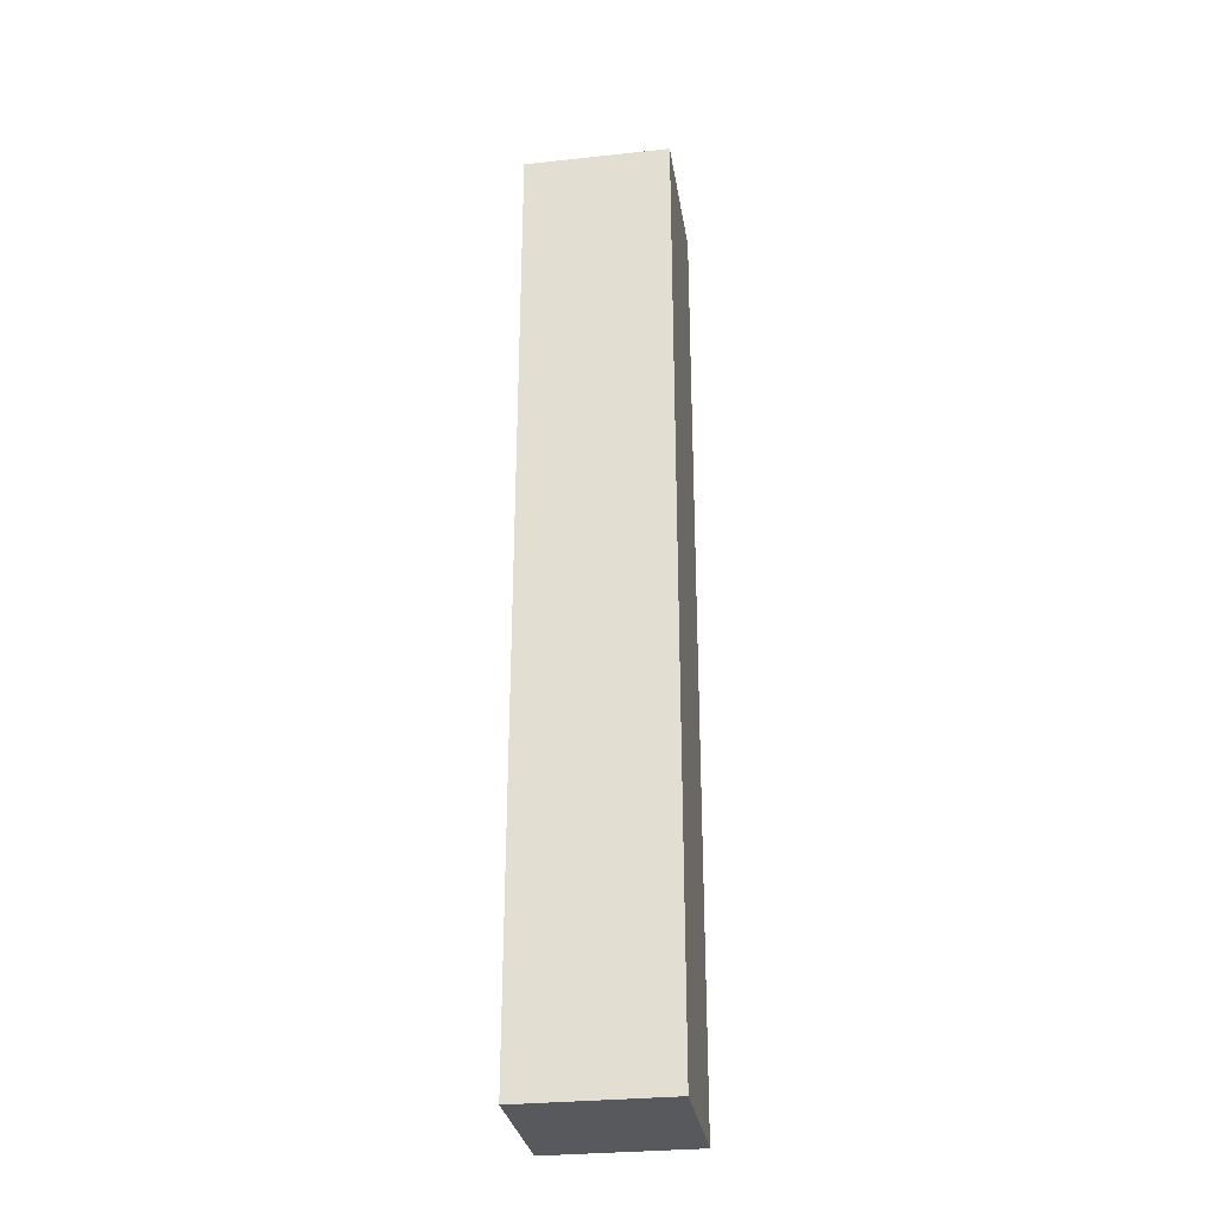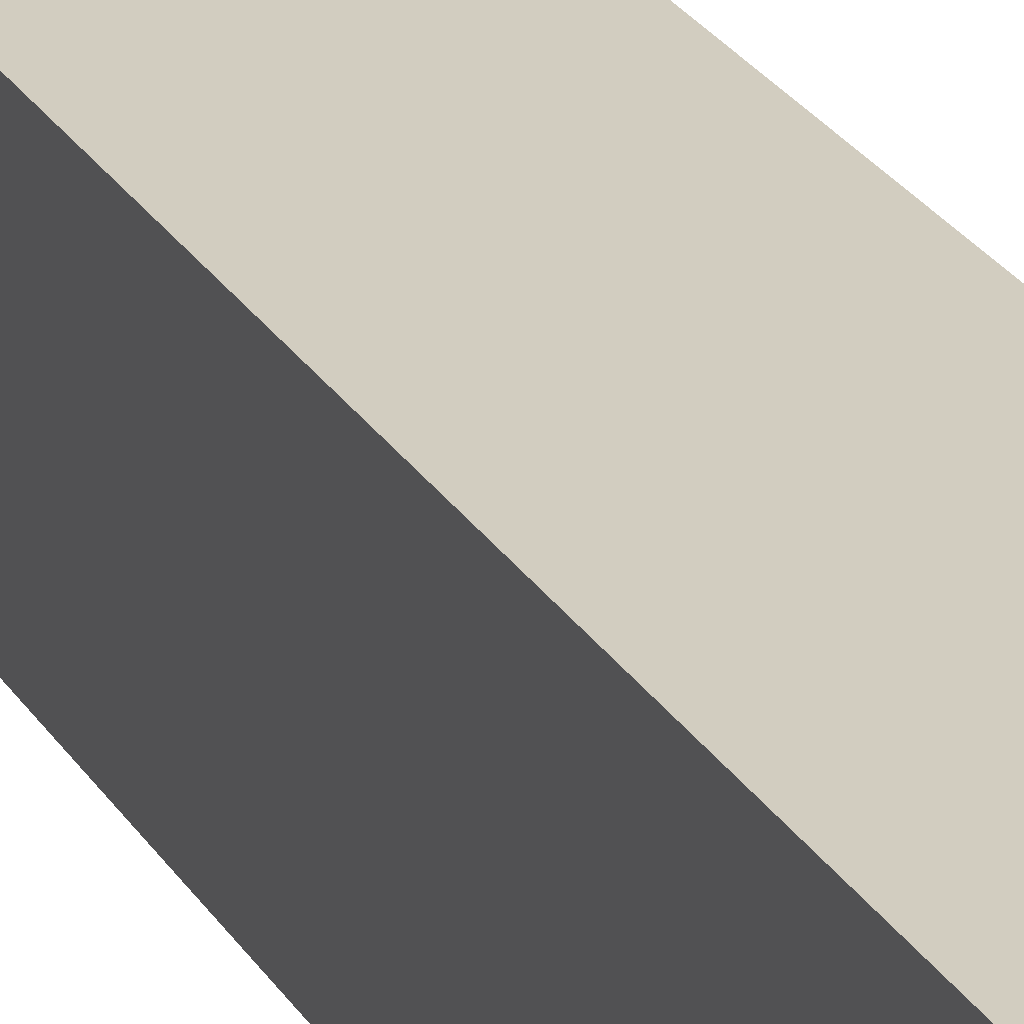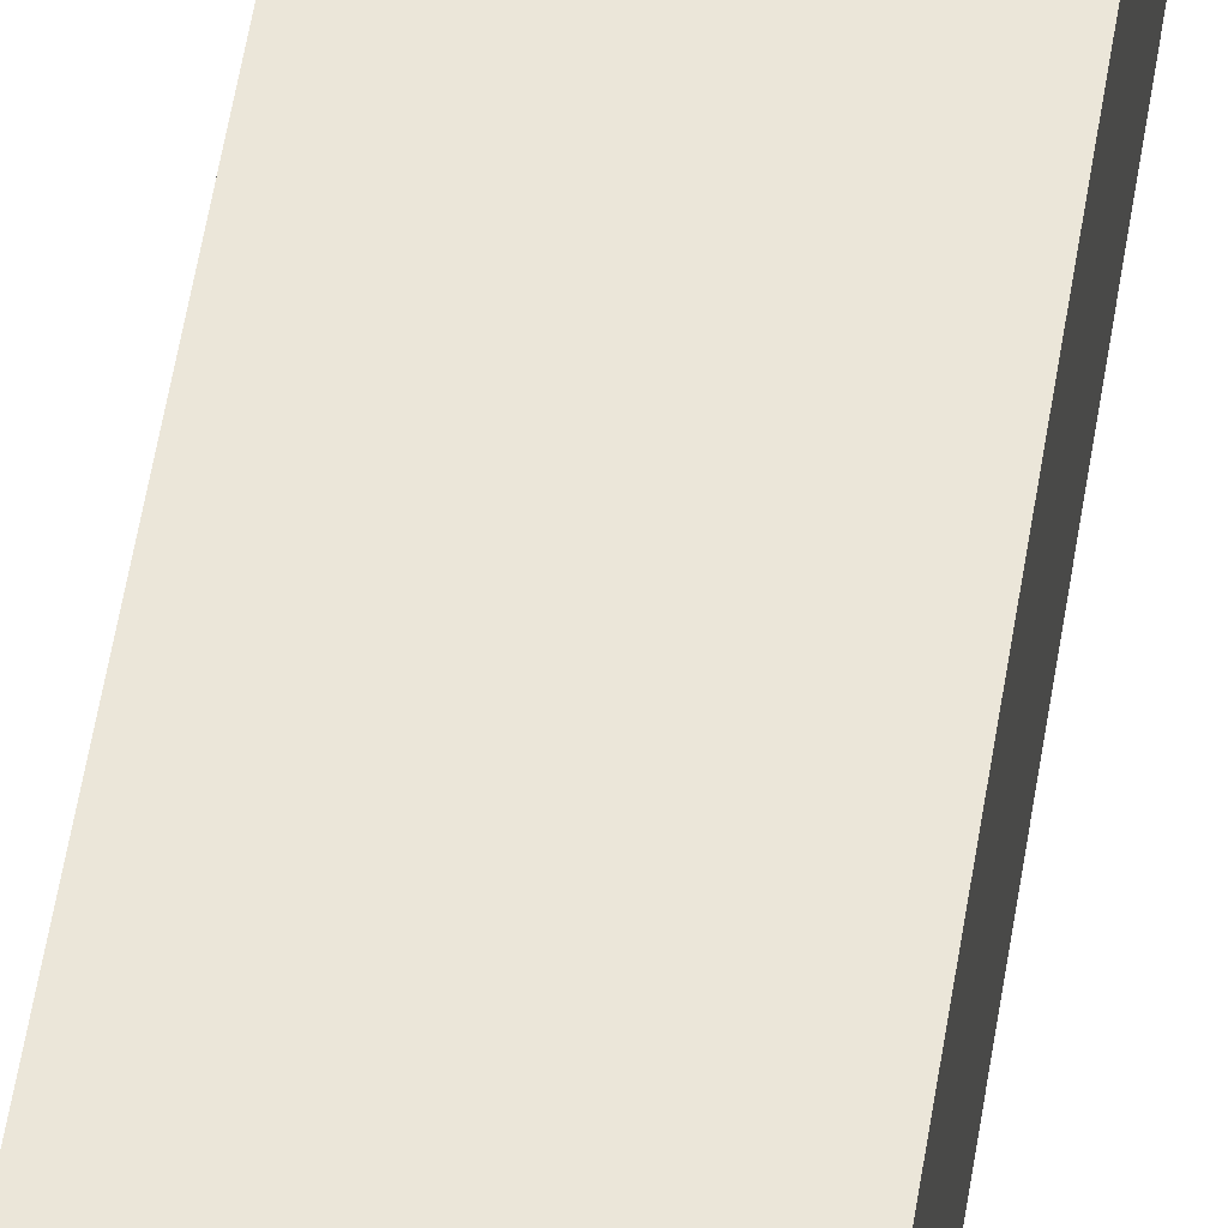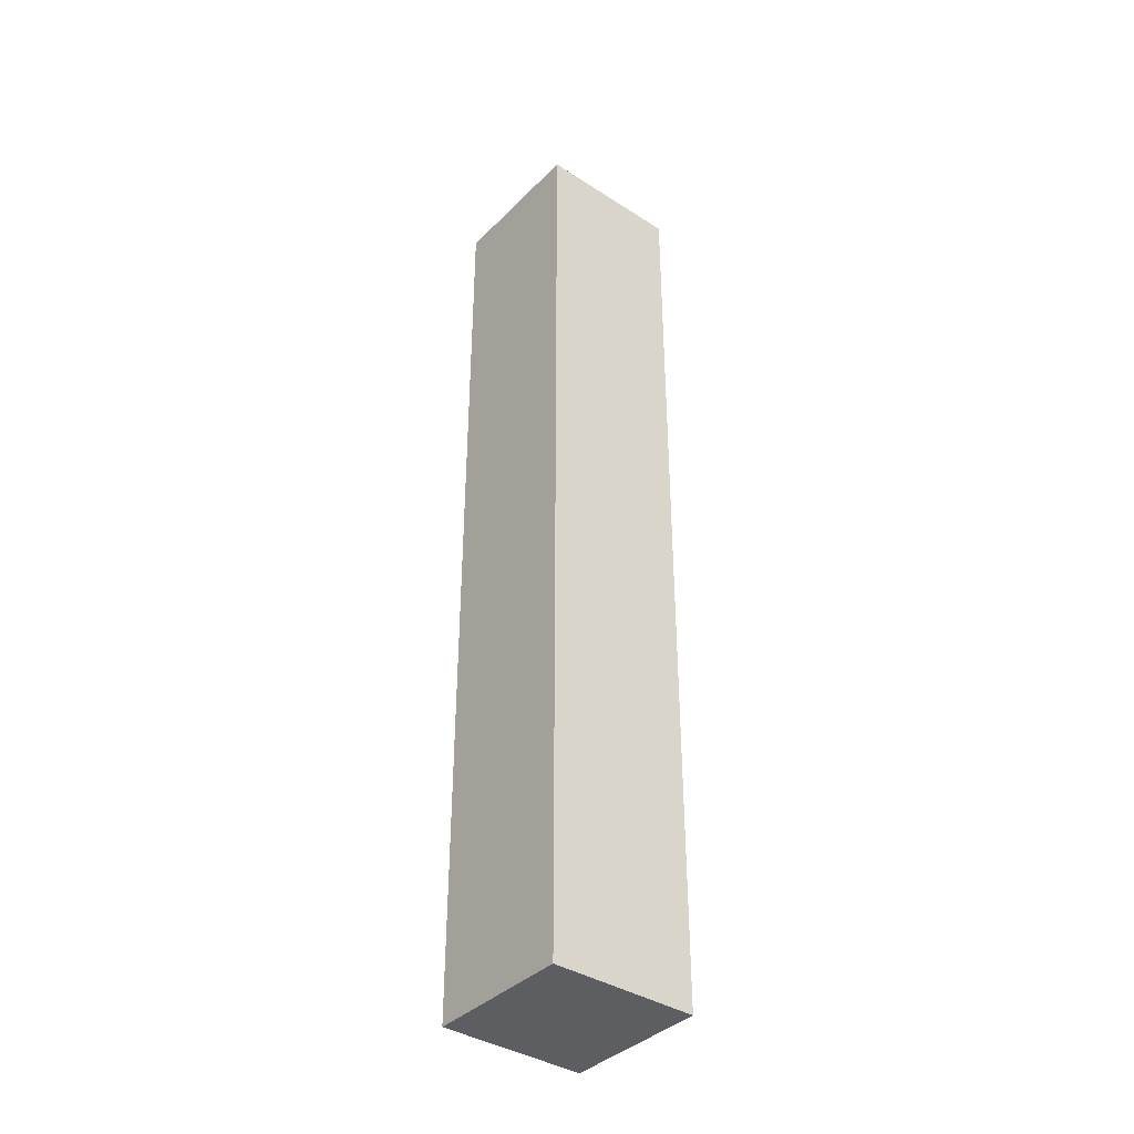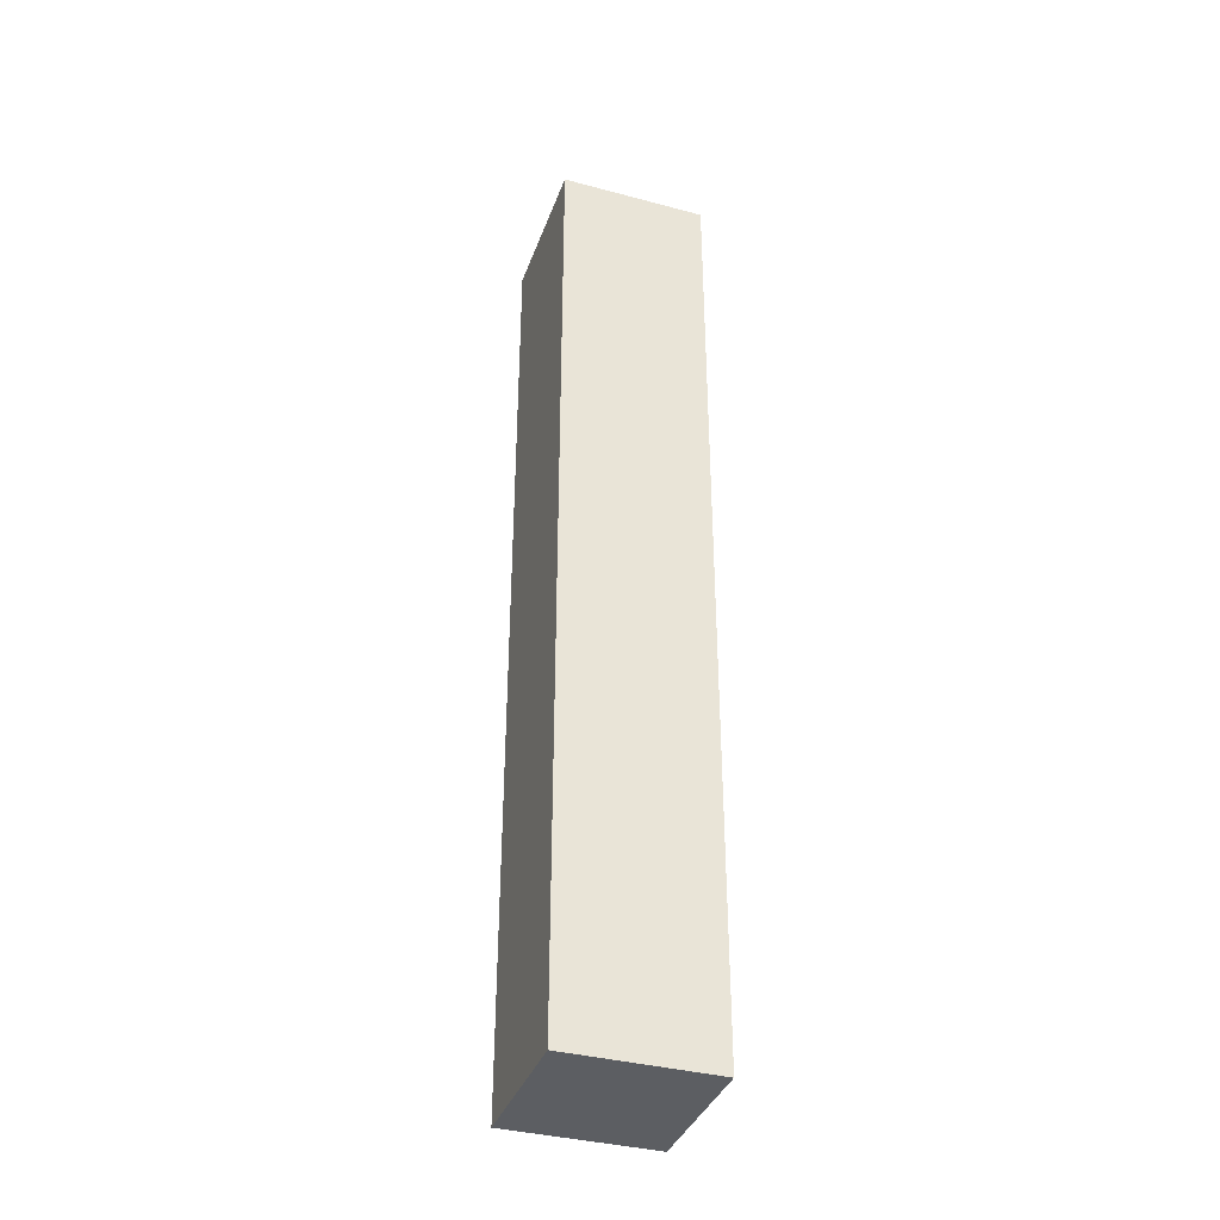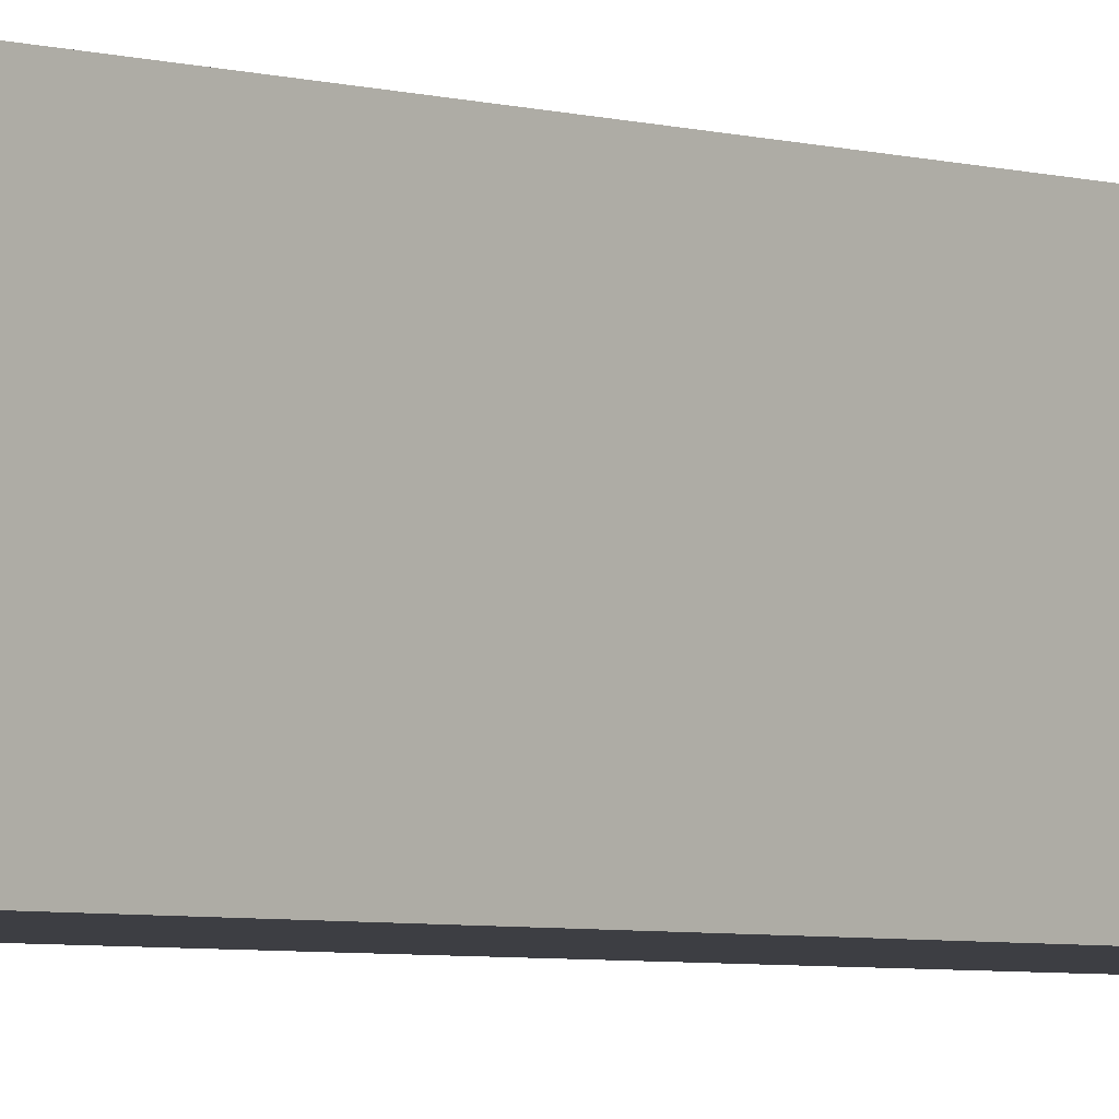
<metadata>
{"format":"obj","ext":"obj","renderer":"f3d","projection":"perspective","resolution":1024,"background":"white","views":[{"elev":-30.0,"azim":8.9,"up":"+Y"},{"elev":24.6,"azim":-23.7,"up":"+Z"},{"elev":57.2,"azim":9.2,"up":"+Z"},{"elev":-38.4,"azim":51.0,"up":"+Y"},{"elev":-37.4,"azim":161.1,"up":"+Y"},{"elev":-3.7,"azim":-139.4,"up":"+Z"}]}
</metadata>
<code>
o DoorPost
g DoorPost
v 0.25 0 0.25
v -0.25 0 0.25
v 0.25 3.25 0.25
v -0.25 3.25 0.25
v -0.25 0 -0.25
v -0.25 3.25 -0.25
v 0.25 0 -0.25
v 0.25 3.25 -0.25
f 3 2 1
f 3 4 2
f 4 5 2
f 4 6 5
f 6 7 5
f 6 8 7
f 8 1 7
f 8 3 1
f 8 4 3
f 8 6 4
f 1 5 7
f 1 2 5

</code>
